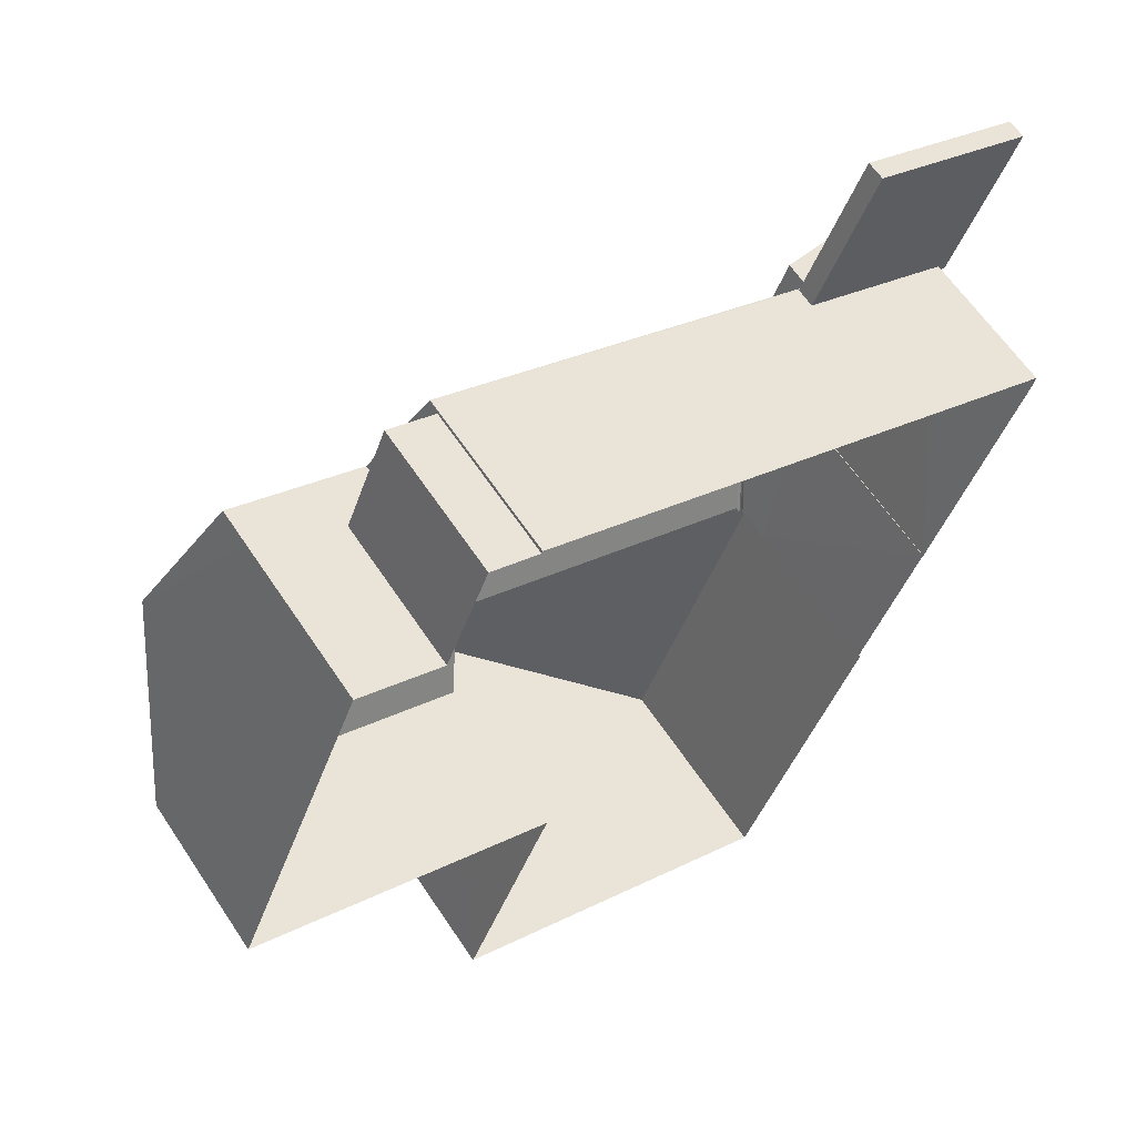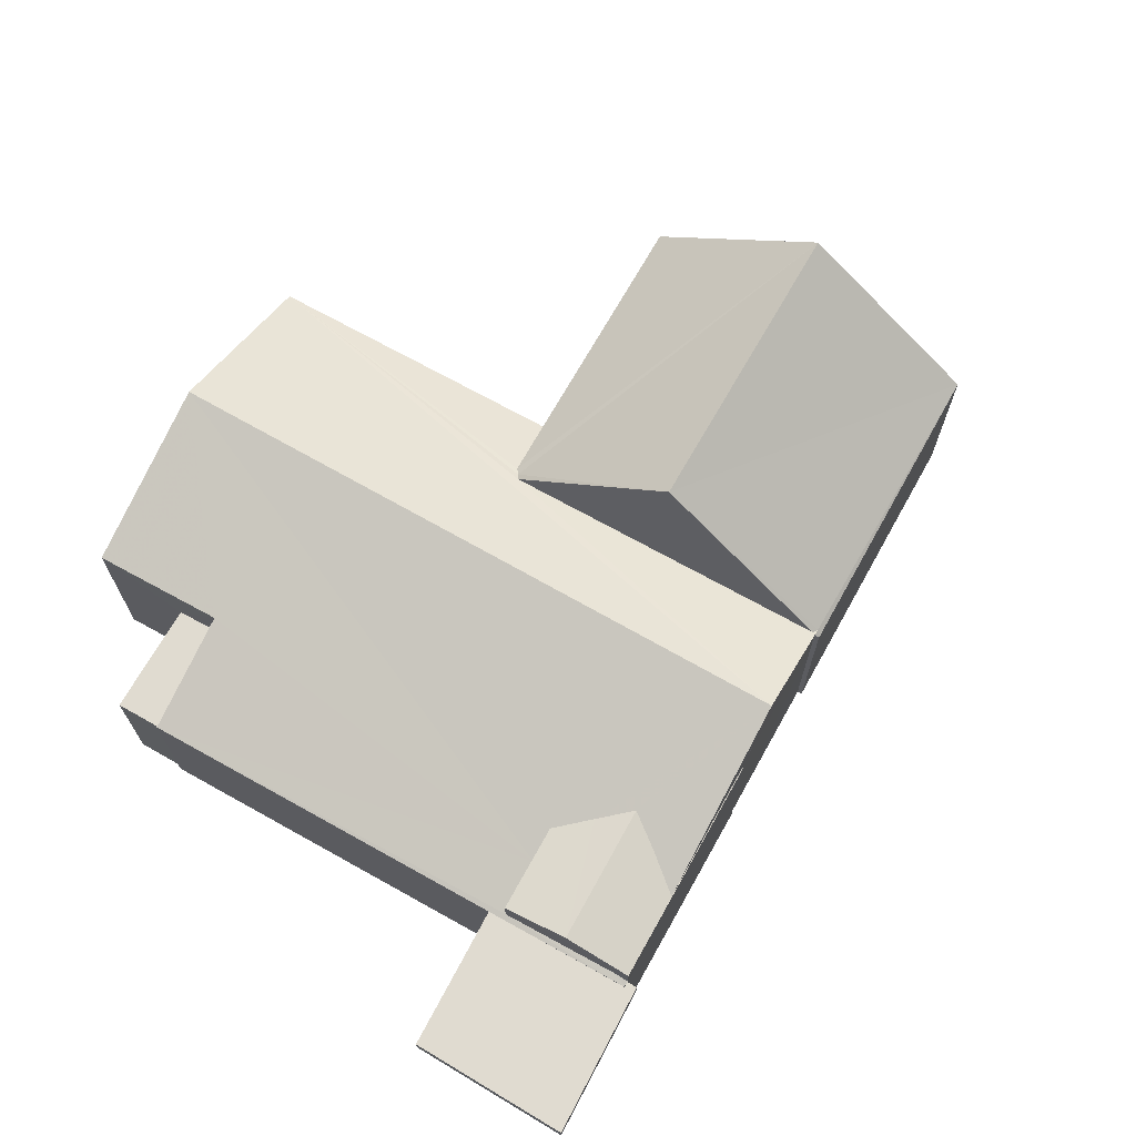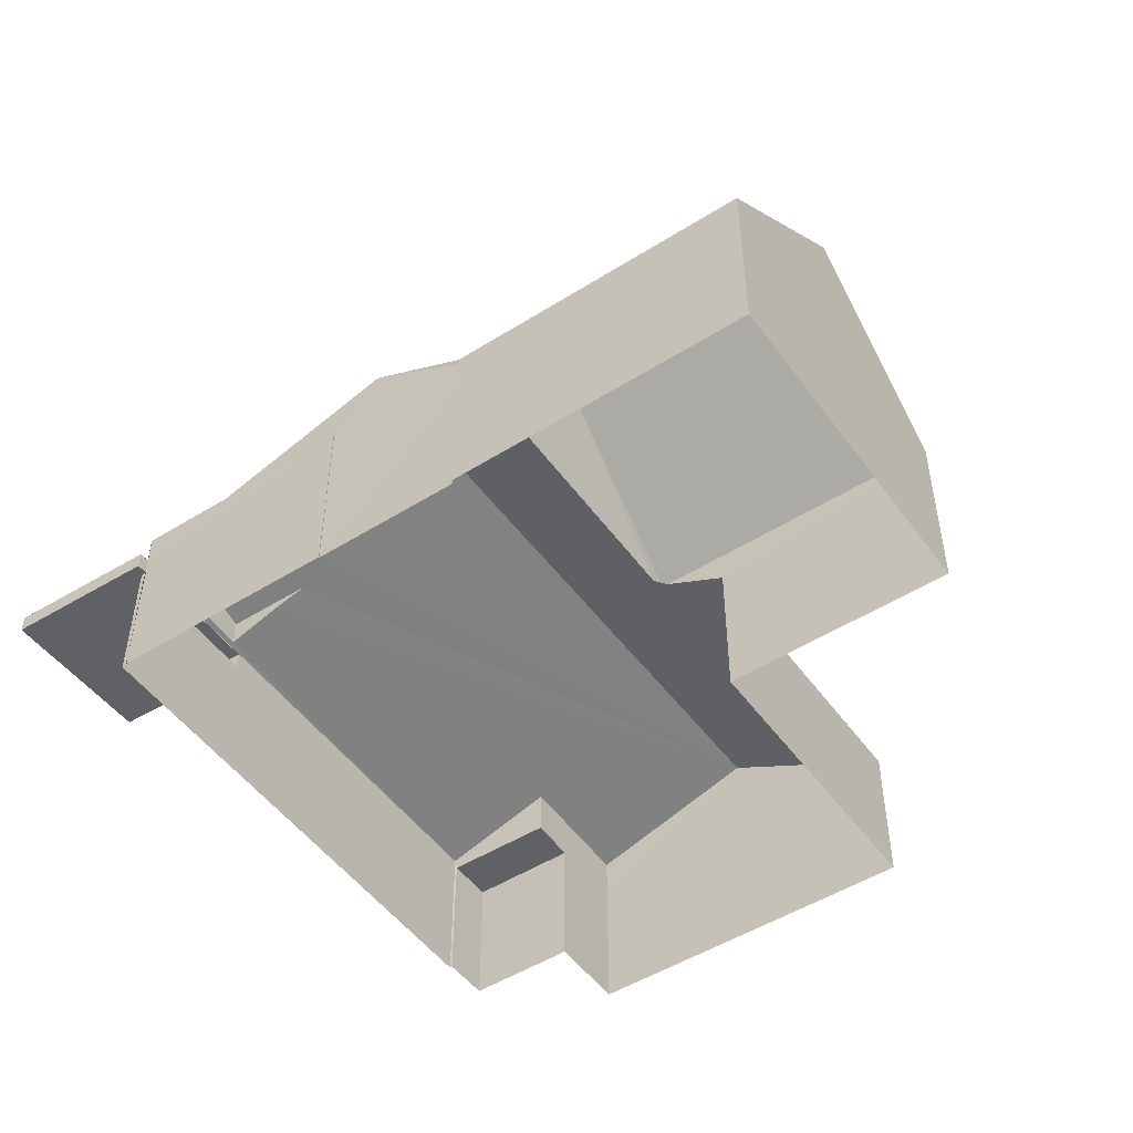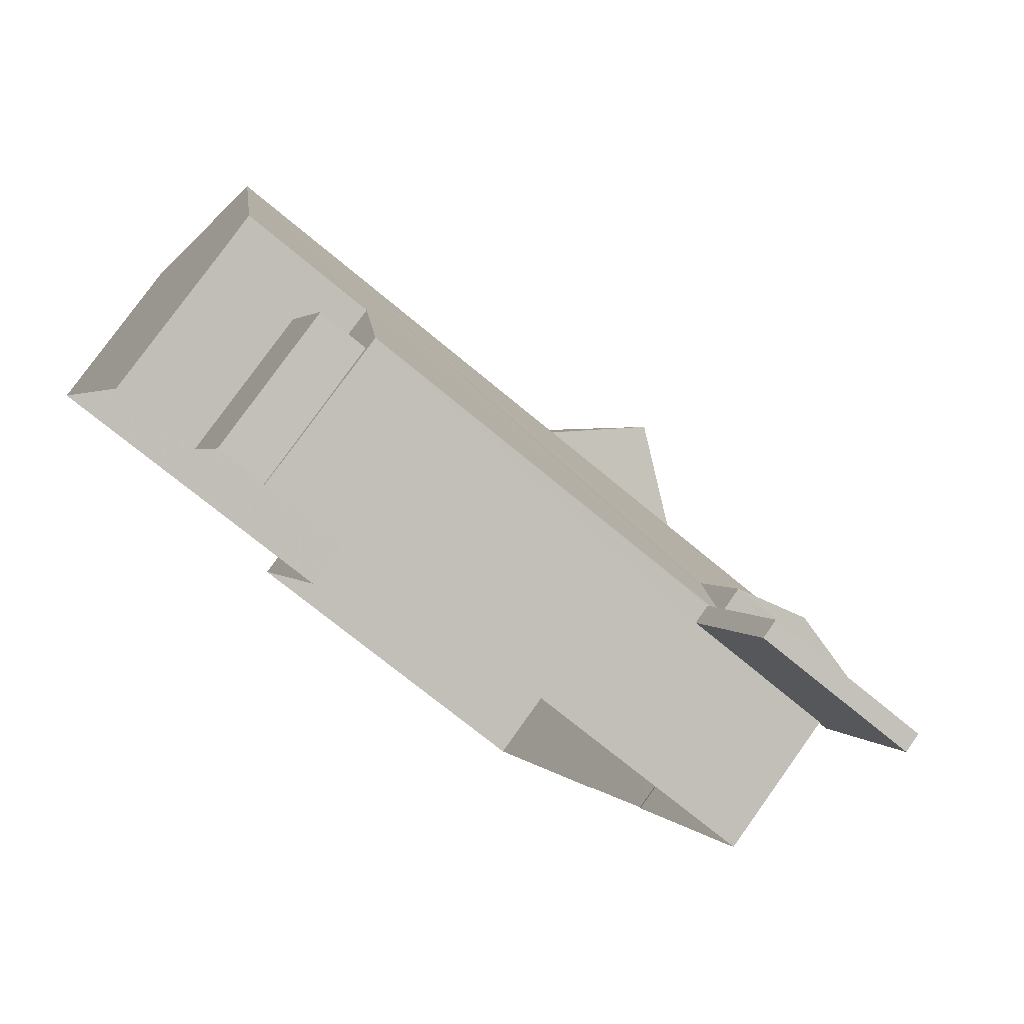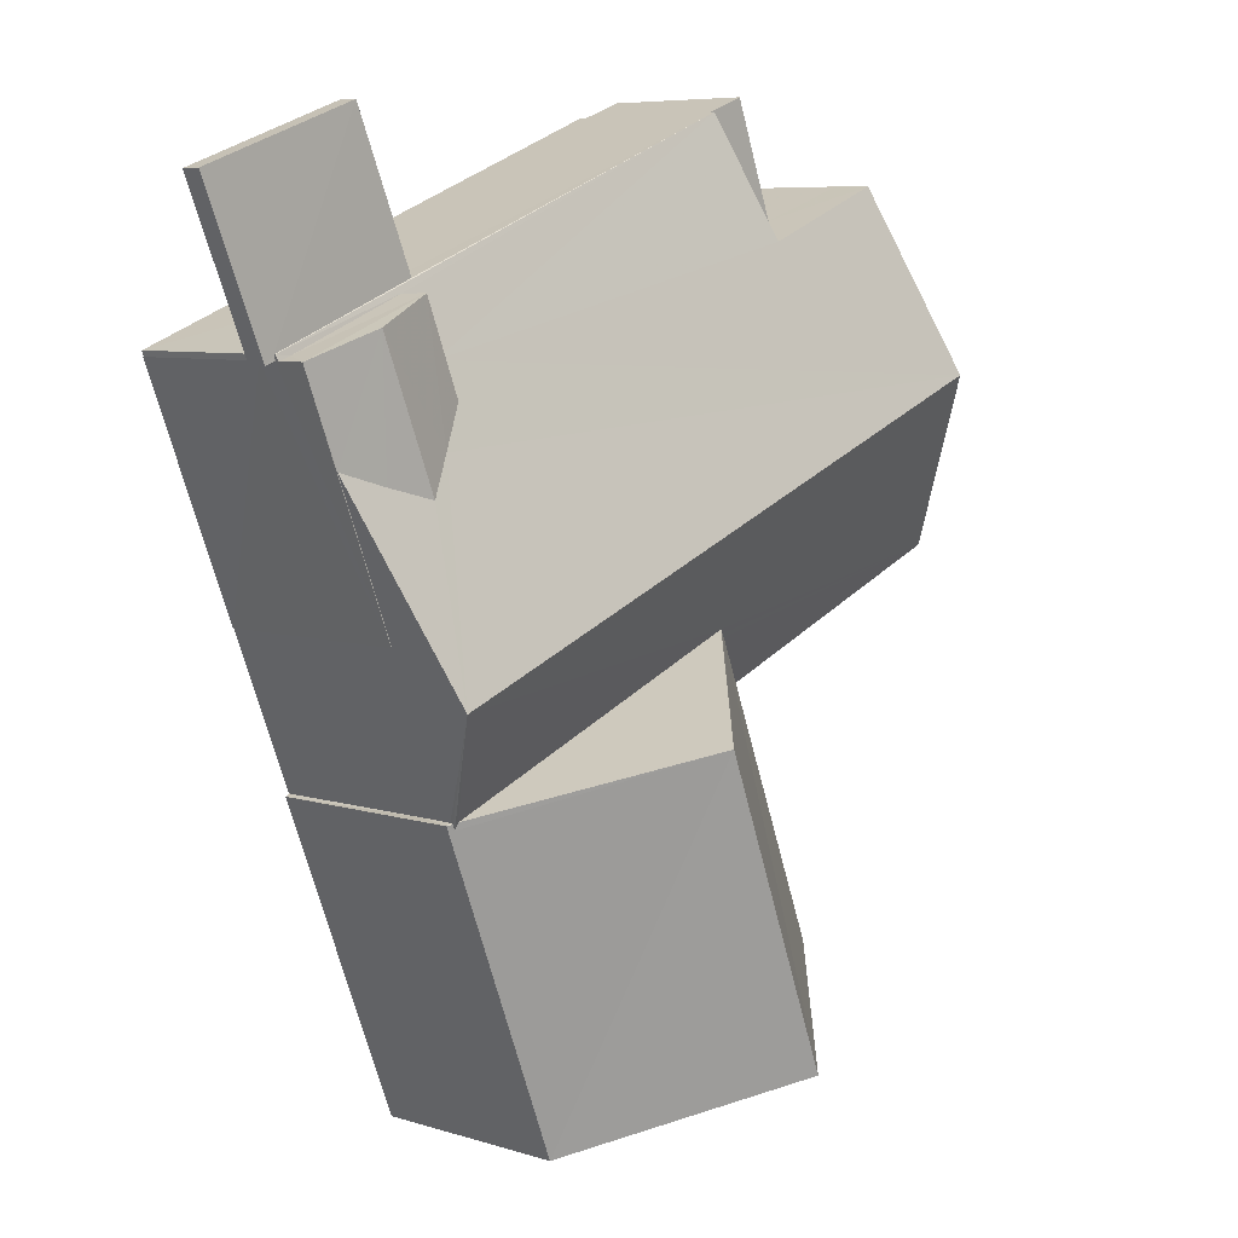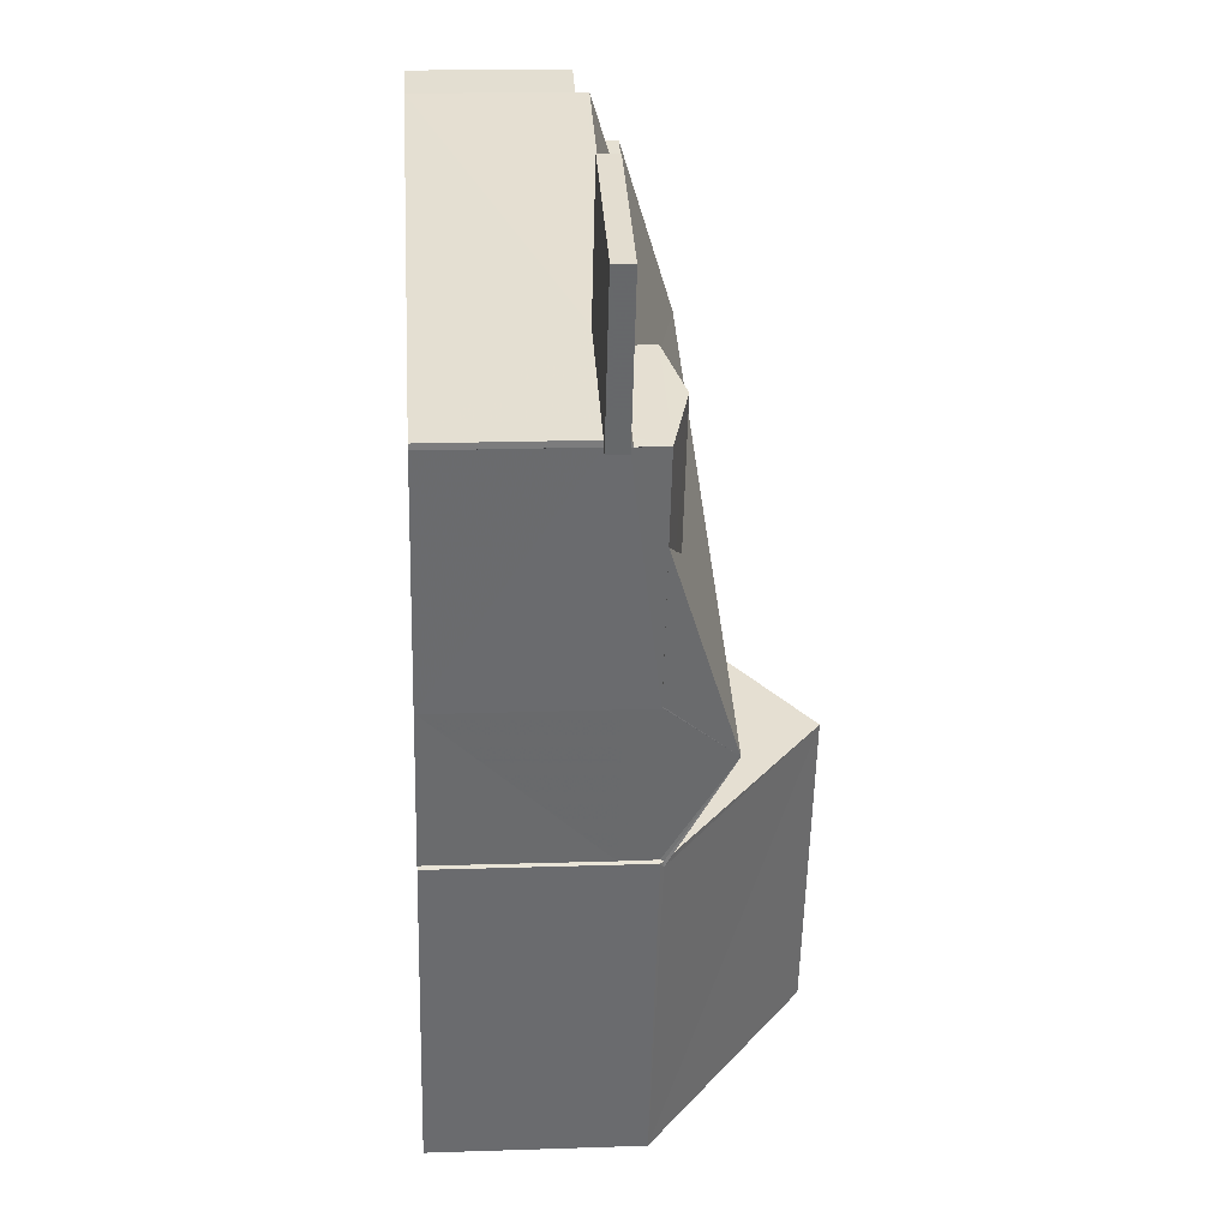
<metadata>
{"format":"obj","ext":"obj","renderer":"f3d","projection":"perspective","resolution":1024,"background":"white","views":[{"elev":61.6,"azim":146.6,"up":"+Y"},{"elev":70.0,"azim":-129.5,"up":"+Z"},{"elev":-50.1,"azim":-34.1,"up":"+Z"},{"elev":78.9,"azim":-144.4,"up":"+Y"},{"elev":7.0,"azim":-47.5,"up":"+Y"},{"elev":15.6,"azim":-93.8,"up":"+Y"}]}
</metadata>
<code>
v -8.93e+04 -1.002e+05 1.826
v -8.93e+04 -1.002e+05 1.826
v -8.93e+04 -1.002e+05 1.826
v -8.93e+04 -1.002e+05 1.825
v -8.93e+04 -1.002e+05 1.826
v -8.93e+04 -1.002e+05 1.826
v -8.93e+04 -1.002e+05 1.825
v -8.93e+04 -1.002e+05 1.826
v -8.93e+04 -1.002e+05 1.824
v -8.93e+04 -1.002e+05 1.825
v -8.93e+04 -1.002e+05 1.824
v -8.93e+04 -1.002e+05 1.825
v -8.93e+04 -1.002e+05 1.824
v -8.929e+04 -1.002e+05 1.825
v -8.929e+04 -1.002e+05 1.824
v -8.93e+04 -1.002e+05 1.824
v -8.93e+04 -1.002e+05 3.679
v -8.93e+04 -1.002e+05 3.679
v -8.93e+04 -1.002e+05 3.68
v -8.93e+04 -1.002e+05 3.68
v -8.93e+04 -1.002e+05 3.68
v -8.93e+04 -1.002e+05 3.68
v -8.93e+04 -1.002e+05 3.68
v -8.93e+04 -1.002e+05 3.68
v -8.93e+04 -1.002e+05 4.464
v -8.93e+04 -1.002e+05 4.345
v -8.93e+04 -1.002e+05 4.575
v -8.93e+04 -1.002e+05 4.575
v -8.93e+04 -1.002e+05 3.93
v -8.93e+04 -1.002e+05 3.93
v -8.93e+04 -1.002e+05 3.93
v -8.93e+04 -1.002e+05 3.929
v -8.93e+04 -1.002e+05 3.93
v -8.93e+04 -1.002e+05 3.93
v -8.93e+04 -1.002e+05 3.929
v -8.93e+04 -1.002e+05 3.93
v -8.93e+04 -1.002e+05 6.395
v -8.93e+04 -1.002e+05 4.442
v -8.93e+04 -1.002e+05 4.396
v -8.93e+04 -1.002e+05 4.395
v -8.93e+04 -1.002e+05 4.442
v -8.93e+04 -1.002e+05 4.48
v -8.93e+04 -1.002e+05 6.395
v -8.93e+04 -1.002e+05 4.395
v -8.93e+04 -1.002e+05 4.395
v -8.93e+04 -1.002e+05 4.436
v -8.93e+04 -1.002e+05 5.19
v -8.93e+04 -1.002e+05 3.945
v -8.929e+04 -1.002e+05 3.944
v -8.93e+04 -1.002e+05 4.477
v -8.93e+04 -1.002e+05 4.347
v -8.93e+04 -1.002e+05 4.345
v -8.93e+04 -1.002e+05 4.345
v -8.93e+04 -1.002e+05 4.347
v -8.929e+04 -1.002e+05 5.189
v -8.93e+04 -1.002e+05 4.196
v -8.93e+04 -1.002e+05 4.345
v -8.93e+04 -1.002e+05 4.347
v -8.93e+04 -1.002e+05 4.462
v -8.93e+04 -1.002e+05 4.345
v -8.93e+04 -1.002e+05 3.784
v -8.93e+04 -1.002e+05 3.784
v -8.93e+04 -1.002e+05 3.784
v -8.93e+04 -1.002e+05 3.784
v -8.93e+04 -1.002e+05 3.945
v -8.93e+04 -1.002e+05 3.968
v -8.93e+04 -1.002e+05 3.944
v -8.93e+04 -1.002e+05 4.436
v -8.929e+04 -1.002e+05 4.433
v -8.93e+04 -1.002e+05 3.969
v -8.93e+04 -1.002e+05 3.969
v -8.93e+04 -1.002e+05 3.945
v -8.929e+04 -1.002e+05 3.944
v -8.93e+04 -1.002e+05 3.945
v -8.93e+04 -1.002e+05 4.395
v -8.93e+04 -1.002e+05 3.945
f 1 2 3
f 2 4 5
f 6 7 8
f 9 10 11
f 9 12 10
f 7 12 8
f 13 14 4
f 13 15 14
f 4 1 8
f 9 16 13
f 1 4 2
f 8 12 9
f 8 13 4
f 8 9 13
f 17 18 19
f 17 19 20
f 19 21 20
f 22 23 21
f 19 24 22
f 19 22 21
f 25 26 27
f 28 25 27
f 29 30 31
f 29 31 32
f 30 33 34
f 32 31 35
f 31 34 36
f 30 34 31
f 37 38 39
f 39 38 40
f 40 38 41
f 37 42 38
f 43 44 45
f 46 43 45
f 42 47 38
f 48 49 45
f 50 47 42
f 49 47 50
f 49 50 46
f 49 46 45
f 51 52 53
f 51 54 52
f 37 46 50
f 37 43 46
f 49 55 47
f 25 47 55
f 55 56 57
f 58 47 59
f 59 47 28
f 25 28 47
f 25 55 57
f 54 58 52
f 52 58 60
f 58 27 60
f 59 27 58
f 61 62 63
f 61 64 62
f 57 26 25
f 65 66 67
f 68 55 69
f 67 56 68
f 56 55 68
f 65 70 66
f 66 56 67
f 71 70 65
f 39 43 37
f 59 28 27
f 44 2 5
f 44 39 2
f 68 64 67
f 67 61 11
f 11 61 9
f 64 61 67
f 18 10 19
f 10 18 11
f 65 67 35
f 31 65 35
f 67 11 18
f 67 18 35
f 26 66 70
f 26 70 60
f 71 34 60
f 72 36 34
f 71 72 34
f 70 71 60
f 4 48 5
f 5 48 44
f 48 45 44
f 22 12 7
f 22 24 12
f 50 42 37
f 15 49 14
f 15 73 49
f 48 14 49
f 48 4 14
f 23 6 52
f 33 52 60
f 7 6 23
f 7 23 22
f 33 60 34
f 23 52 33
f 18 17 32
f 35 18 32
f 36 65 31
f 36 72 65
f 71 65 72
f 30 29 20
f 21 30 20
f 60 27 26
f 3 40 74
f 3 74 1
f 40 75 74
f 73 55 49
f 73 69 55
f 75 40 41
f 9 63 16
f 9 61 63
f 2 40 3
f 2 39 40
f 56 26 57
f 56 66 26
f 30 21 23
f 33 30 23
f 20 29 32
f 17 20 32
f 62 64 68
f 69 62 68
f 15 13 62
f 73 15 62
f 62 69 73
f 13 16 63
f 62 13 63
f 43 39 44
f 12 19 10
f 12 24 19
f 76 74 53
f 54 47 58
f 53 74 75
f 41 38 47
f 75 41 47
f 54 51 47
f 51 53 47
f 53 75 47
f 52 6 76
f 52 76 53
f 6 8 76
f 74 76 8
f 1 74 8

</code>
